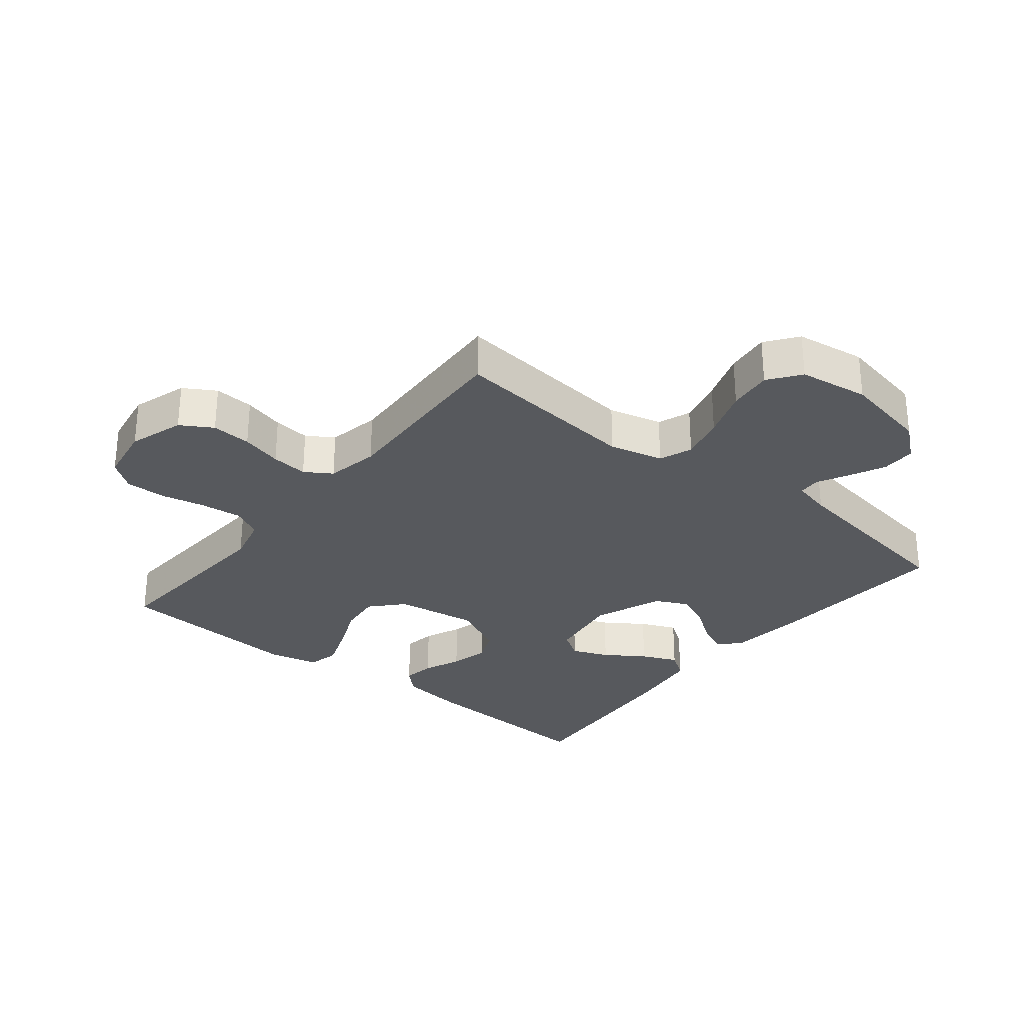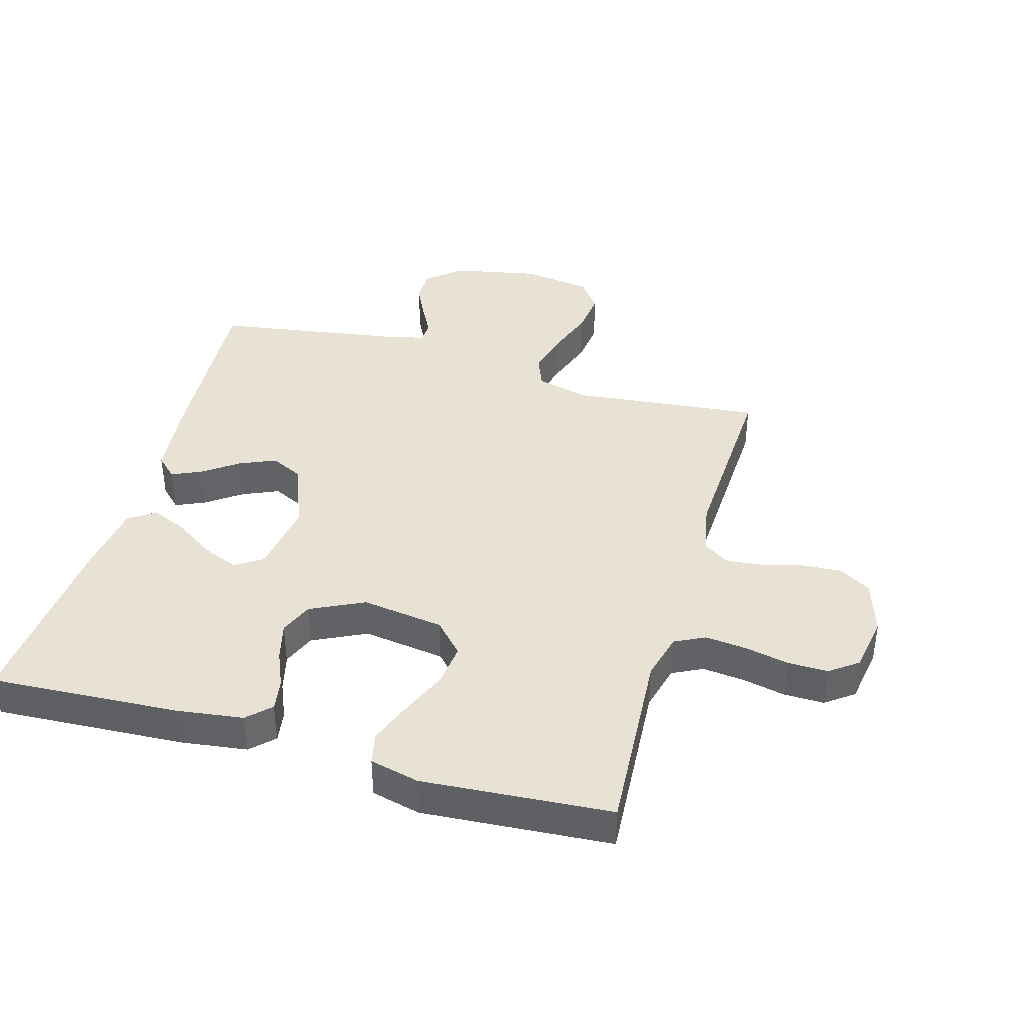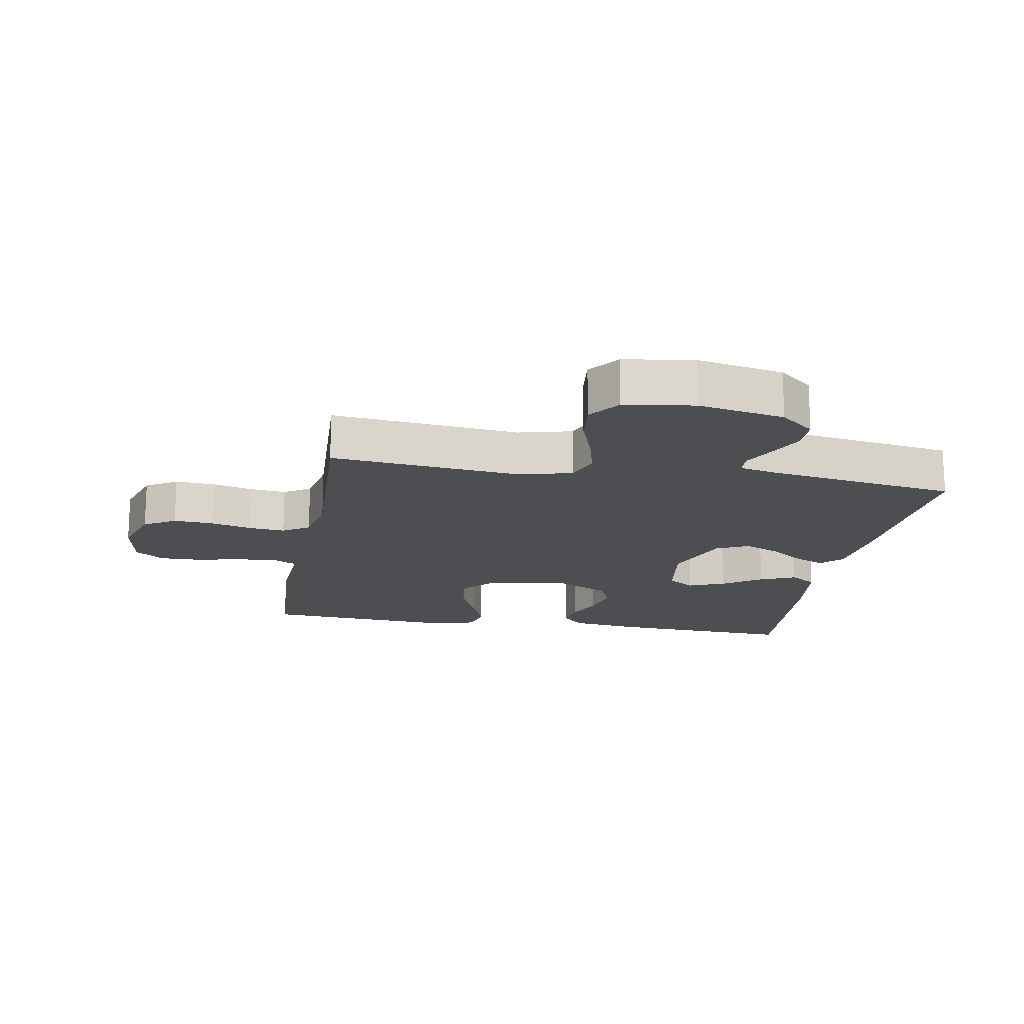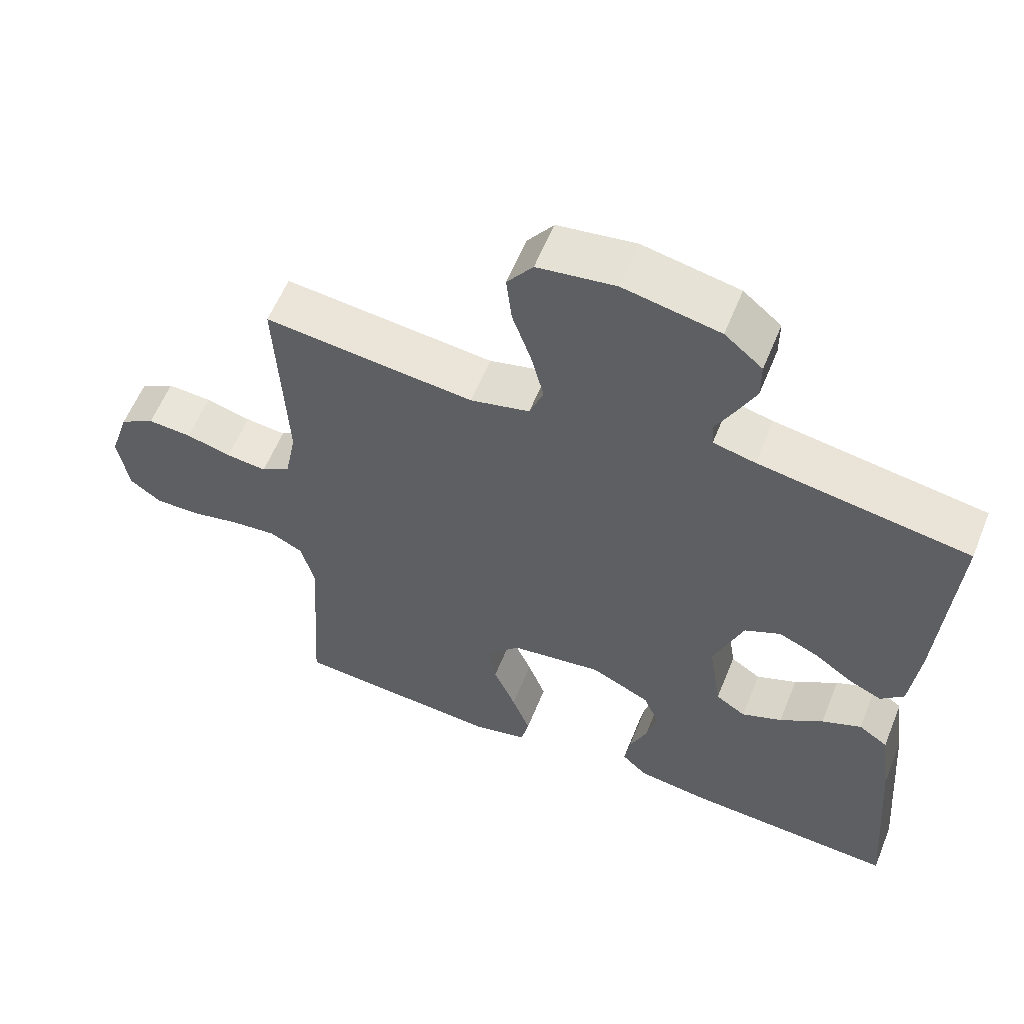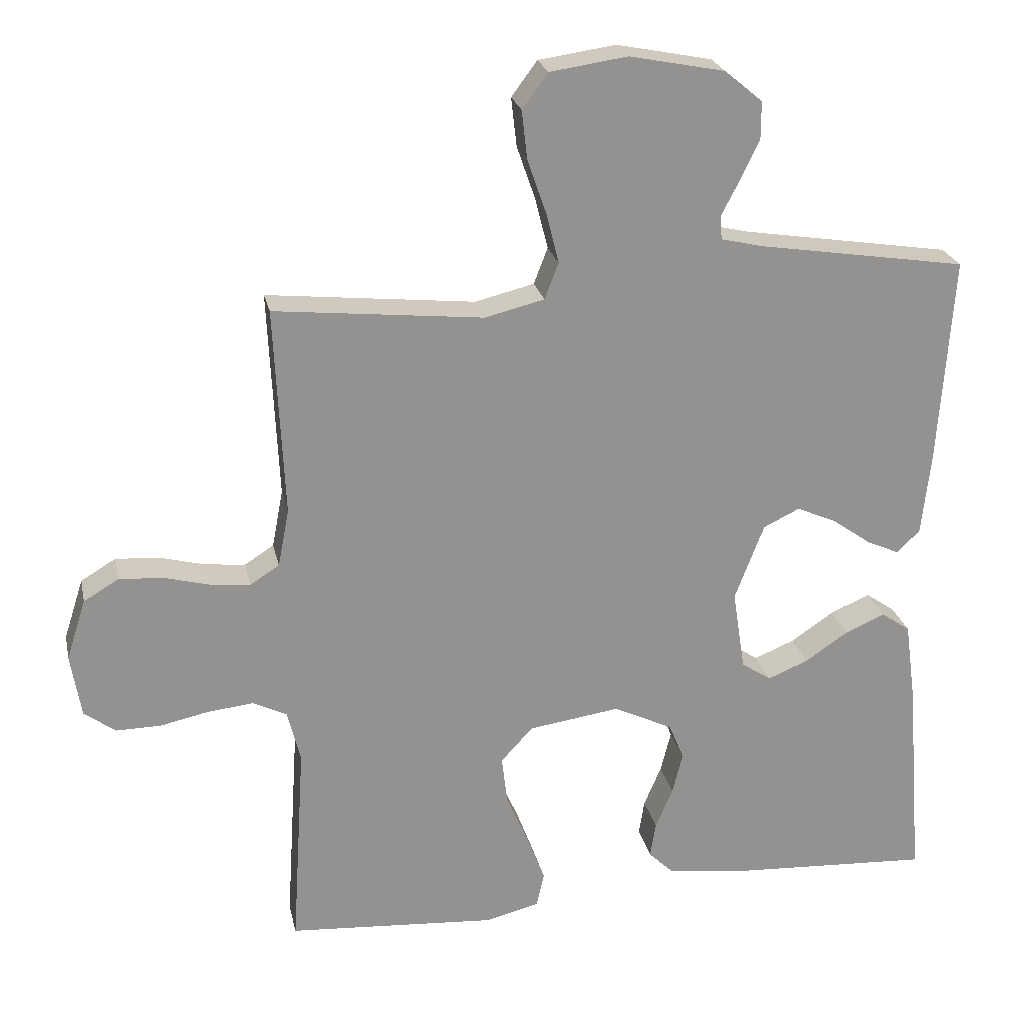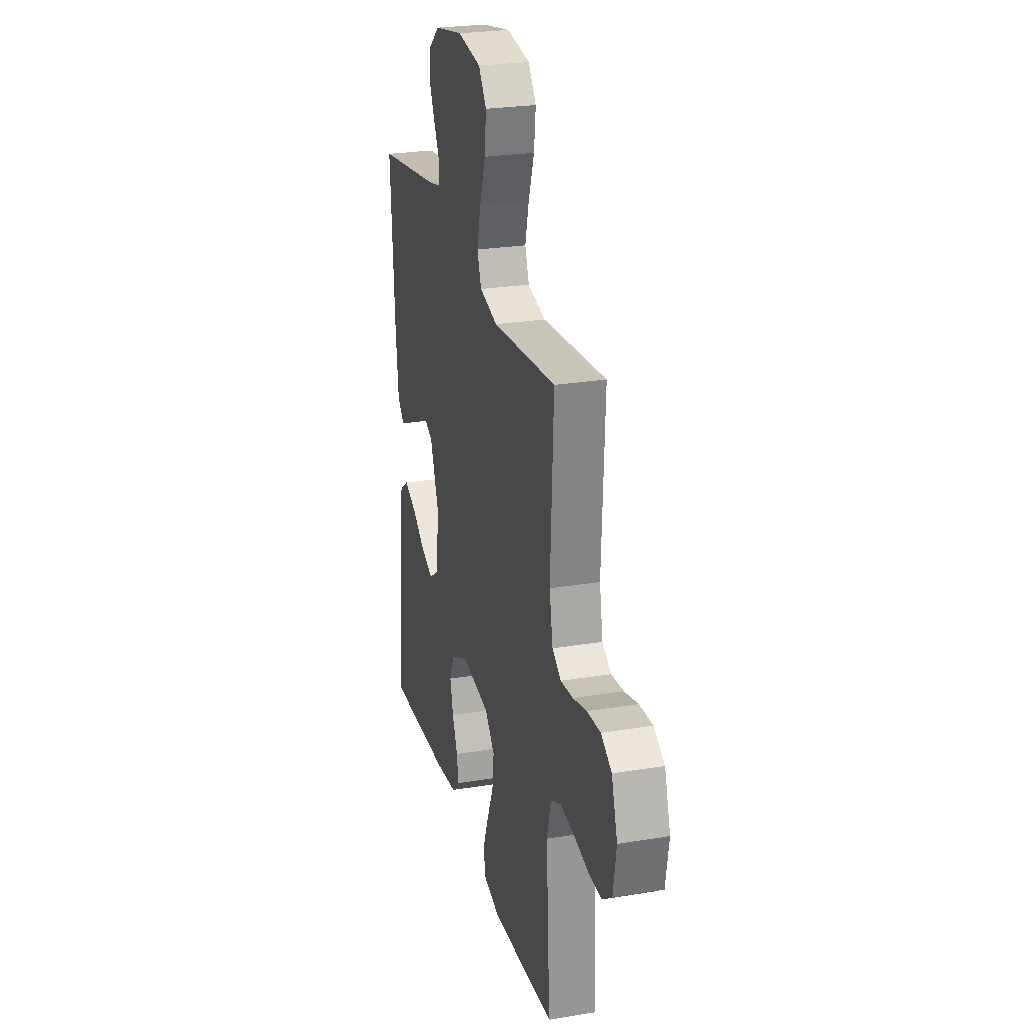
<metadata>
{"format":"obj","ext":"obj","renderer":"f3d","projection":"perspective","resolution":1024,"background":"white","views":[{"elev":-29.6,"azim":-38.8,"up":"+Y"},{"elev":40.0,"azim":-164.1,"up":"+Y"},{"elev":-17.0,"azim":-9.9,"up":"+Y"},{"elev":58.7,"azim":22.0,"up":"+Z"},{"elev":23.7,"azim":-11.9,"up":"+Z"},{"elev":25.8,"azim":-104.7,"up":"+Z"}]}
</metadata>
<code>
v -0.5 0.07 0.5
v -0.2 0.07 0.469
v -0.115 0.07 0.49
v -0.095 0.07 0.542
v -0.113 0.07 0.614
v -0.14 0.07 0.692
v -0.148 0.07 0.762
v -0.111 0.07 0.812
v 0 0.07 0.828
v 0.137 0.07 0.801
v 0.191 0.07 0.756
v 0.191 0.07 0.702
v 0.164 0.07 0.646
v 0.138 0.07 0.596
v 0.14 0.07 0.561
v 0.2 0.07 0.547
v 0.5 0.07 0.5
v 0.48 0.07 0.2
v 0.467 0.07 0.081
v 0.434 0.07 0.049
v 0.387 0.07 0.07
v 0.331 0.07 0.11
v 0.274 0.07 0.135
v 0.222 0.07 0.11
v 0.18 0.07 0
v 0.198 0.07 -0.117
v 0.241 0.07 -0.145
v 0.299 0.07 -0.121
v 0.361 0.07 -0.079
v 0.418 0.07 -0.054
v 0.46 0.07 -0.083
v 0.476 0.07 -0.2
v 0.5 0.07 -0.5
v 0.2 0.07 -0.484
v 0.095 0.07 -0.47
v 0.059 0.07 -0.435
v 0.067 0.07 -0.384
v 0.092 0.07 -0.325
v 0.107 0.07 -0.265
v 0.085 0.07 -0.212
v 0 0.07 -0.171
v -0.131 0.07 -0.19
v -0.177 0.07 -0.24
v -0.169 0.07 -0.308
v -0.137 0.07 -0.383
v -0.111 0.07 -0.452
v -0.122 0.07 -0.502
v -0.2 0.07 -0.521
v -0.5 0.07 -0.5
v -0.481 0.07 -0.2
v -0.5 0.07 -0.125
v -0.548 0.07 -0.101
v -0.614 0.07 -0.108
v -0.684 0.07 -0.123
v -0.748 0.07 -0.124
v -0.793 0.07 -0.091
v -0.808 0.07 0
v -0.78 0.07 0.087
v -0.73 0.07 0.117
v -0.667 0.07 0.113
v -0.602 0.07 0.096
v -0.544 0.07 0.09
v -0.502 0.07 0.117
v -0.486 0.07 0.2
v -0.5 0 0.5
v -0.2 0 0.469
v -0.115 0 0.49
v -0.095 0 0.542
v -0.113 0 0.614
v -0.14 0 0.692
v -0.148 0 0.762
v -0.111 0 0.812
v 0 0 0.828
v 0.137 0 0.801
v 0.191 0 0.756
v 0.191 0 0.702
v 0.164 0 0.646
v 0.138 0 0.596
v 0.14 0 0.561
v 0.2 0 0.547
v 0.5 0 0.5
v 0.48 0 0.2
v 0.467 0 0.081
v 0.434 0 0.049
v 0.387 0 0.07
v 0.331 0 0.11
v 0.274 0 0.135
v 0.222 0 0.11
v 0.18 0 0
v 0.198 0 -0.117
v 0.241 0 -0.145
v 0.299 0 -0.121
v 0.361 0 -0.079
v 0.418 0 -0.054
v 0.46 0 -0.083
v 0.476 0 -0.2
v 0.5 0 -0.5
v 0.2 0 -0.484
v 0.095 0 -0.47
v 0.059 0 -0.435
v 0.067 0 -0.384
v 0.092 0 -0.325
v 0.107 0 -0.265
v 0.085 0 -0.212
v 0 0 -0.171
v -0.131 0 -0.19
v -0.177 0 -0.24
v -0.169 0 -0.308
v -0.137 0 -0.383
v -0.111 0 -0.452
v -0.122 0 -0.502
v -0.2 0 -0.521
v -0.5 0 -0.5
v -0.481 0 -0.2
v -0.5 0 -0.125
v -0.548 0 -0.101
v -0.614 0 -0.108
v -0.684 0 -0.123
v -0.748 0 -0.124
v -0.793 0 -0.091
v -0.808 0 0
v -0.78 0 0.087
v -0.73 0 0.117
v -0.667 0 0.113
v -0.602 0 0.096
v -0.544 0 0.09
v -0.502 0 0.117
v -0.486 0 0.2
f 59 60 61
f 58 59 61
f 57 58 61
f 56 57 61
f 55 56 61
f 54 55 61
f 53 54 61
f 52 53 61 62
f 51 52 62 63
f 48 49 50
f 47 48 50
f 46 47 50
f 45 46 50
f 44 45 50
f 51 63 64
f 50 51 64
f 44 50 64
f 43 44 64
f 36 37 38
f 35 36 38
f 34 35 38
f 33 34 38
f 32 33 38
f 31 32 38
f 30 31 38
f 29 30 38
f 28 29 38
f 27 28 38 39
f 26 27 39 40
f 20 21 22
f 19 20 22
f 18 19 22
f 17 18 22
f 16 17 22
f 15 16 22 23
f 12 13 14
f 11 12 14
f 10 11 14
f 9 10 14
f 8 9 14
f 7 8 14
f 6 7 14
f 5 6 14
f 4 5 14 15
f 15 23 24
f 4 15 24
f 3 4 24
f 64 1 2
f 43 64 2
f 42 43 2
f 25 26 40 41
f 25 41 42
f 24 25 42
f 3 24 42
f 2 3 42
f 125 124 123
f 125 123 122
f 125 122 121
f 125 121 120
f 125 120 119
f 125 119 118
f 125 118 117
f 126 125 117 116
f 127 126 116 115
f 114 113 112
f 114 112 111
f 114 111 110
f 114 110 109
f 114 109 108
f 128 127 115
f 128 115 114
f 128 114 108
f 128 108 107
f 102 101 100
f 102 100 99
f 102 99 98
f 102 98 97
f 102 97 96
f 102 96 95
f 102 95 94
f 102 94 93
f 102 93 92
f 103 102 92 91
f 104 103 91 90
f 86 85 84
f 86 84 83
f 86 83 82
f 86 82 81
f 86 81 80
f 87 86 80 79
f 78 77 76
f 78 76 75
f 78 75 74
f 78 74 73
f 78 73 72
f 78 72 71
f 78 71 70
f 78 70 69
f 79 78 69 68
f 88 87 79
f 88 79 68
f 88 68 67
f 66 65 128
f 66 128 107
f 66 107 106
f 105 104 90 89
f 106 105 89
f 106 89 88
f 106 88 67
f 106 67 66
f 1 65 66 2
f 2 66 67 3
f 3 67 68 4
f 4 68 69 5
f 5 69 70 6
f 6 70 71 7
f 7 71 72 8
f 8 72 73 9
f 9 73 74 10
f 10 74 75 11
f 11 75 76 12
f 12 76 77 13
f 13 77 78 14
f 14 78 79 15
f 15 79 80 16
f 16 80 81 17
f 17 81 82 18
f 18 82 83 19
f 19 83 84 20
f 20 84 85 21
f 21 85 86 22
f 22 86 87 23
f 23 87 88 24
f 24 88 89 25
f 25 89 90 26
f 26 90 91 27
f 27 91 92 28
f 28 92 93 29
f 29 93 94 30
f 30 94 95 31
f 31 95 96 32
f 32 96 97 33
f 33 97 98 34
f 34 98 99 35
f 35 99 100 36
f 36 100 101 37
f 37 101 102 38
f 38 102 103 39
f 39 103 104 40
f 40 104 105 41
f 41 105 106 42
f 42 106 107 43
f 43 107 108 44
f 44 108 109 45
f 45 109 110 46
f 46 110 111 47
f 47 111 112 48
f 48 112 113 49
f 49 113 114 50
f 50 114 115 51
f 51 115 116 52
f 52 116 117 53
f 53 117 118 54
f 54 118 119 55
f 55 119 120 56
f 56 120 121 57
f 57 121 122 58
f 58 122 123 59
f 59 123 124 60
f 60 124 125 61
f 61 125 126 62
f 62 126 127 63
f 63 127 128 64
f 64 128 65 1

</code>
